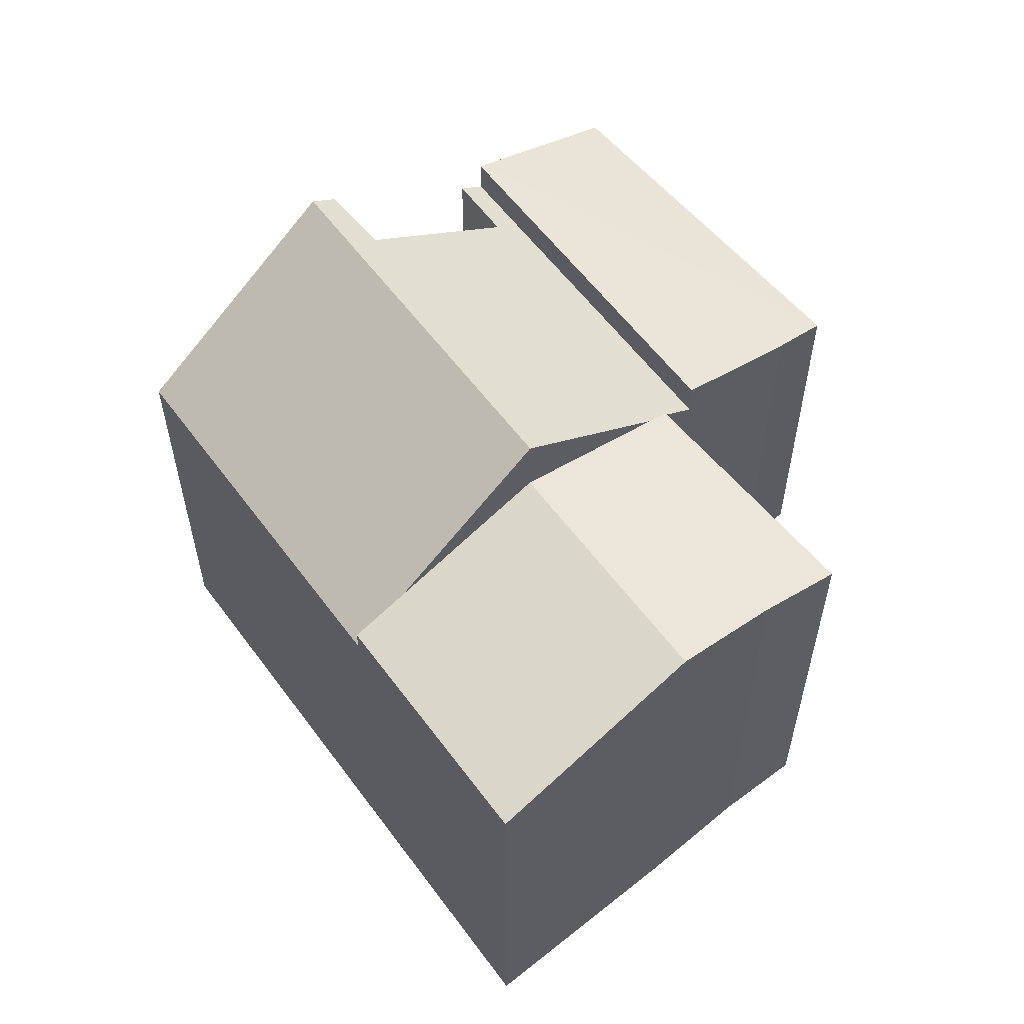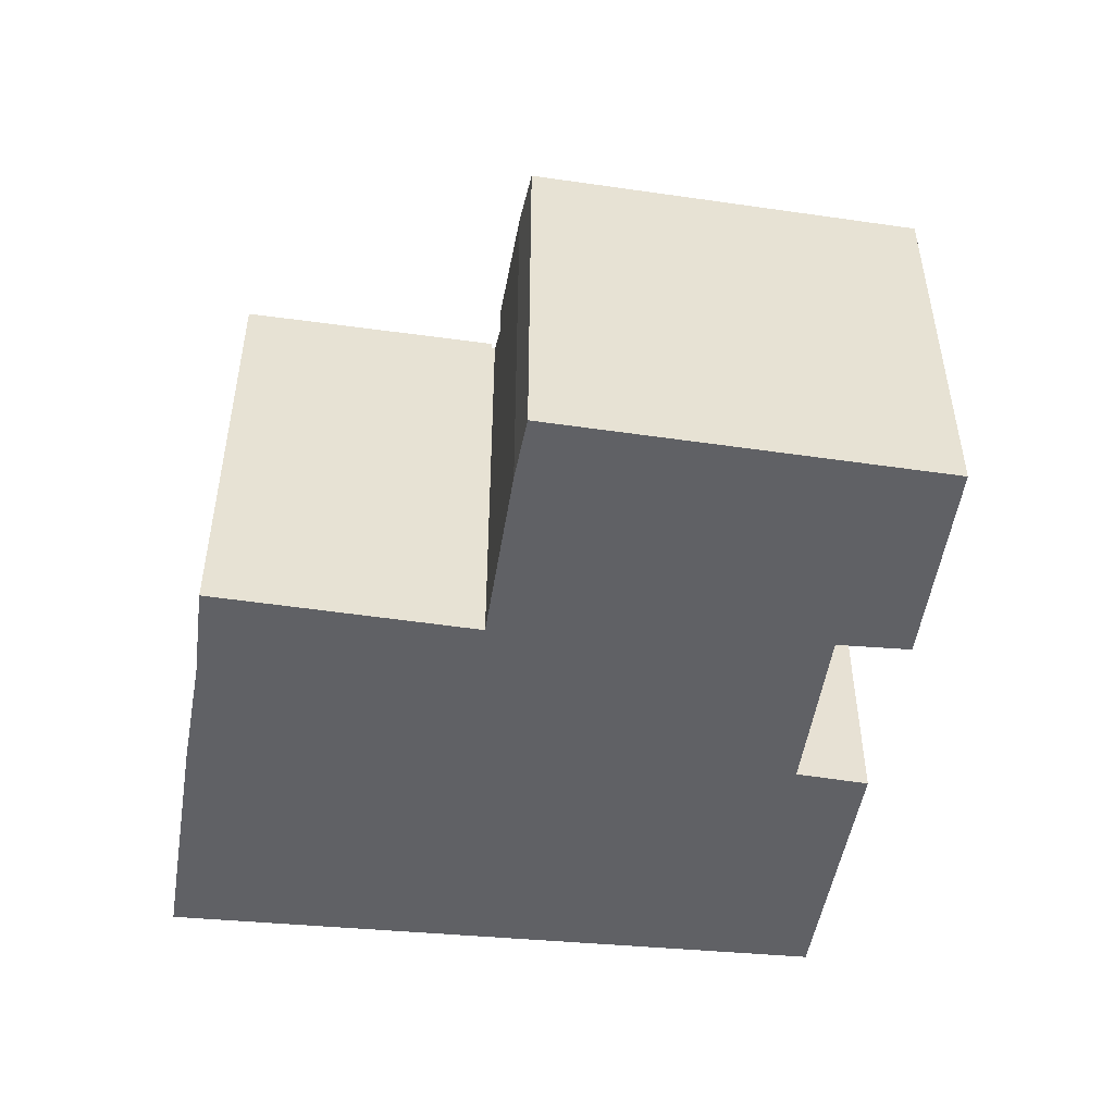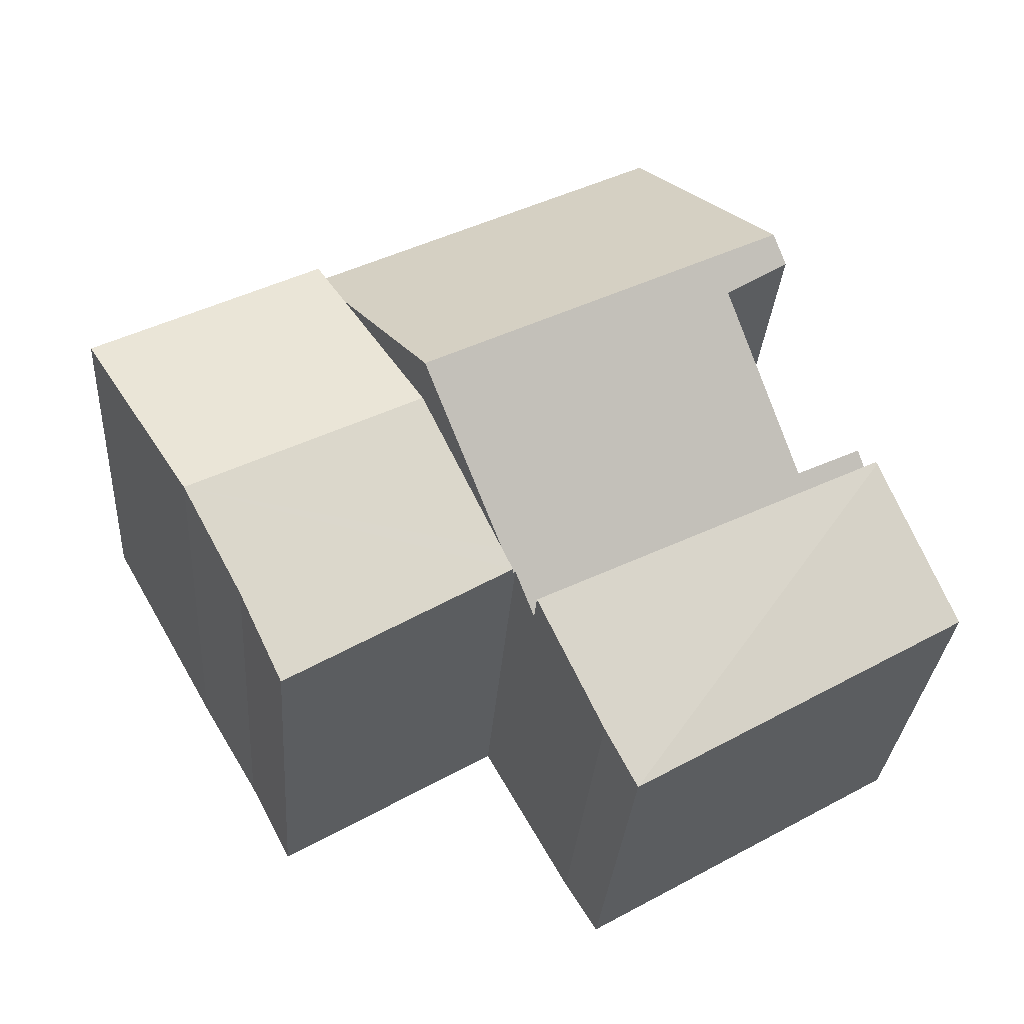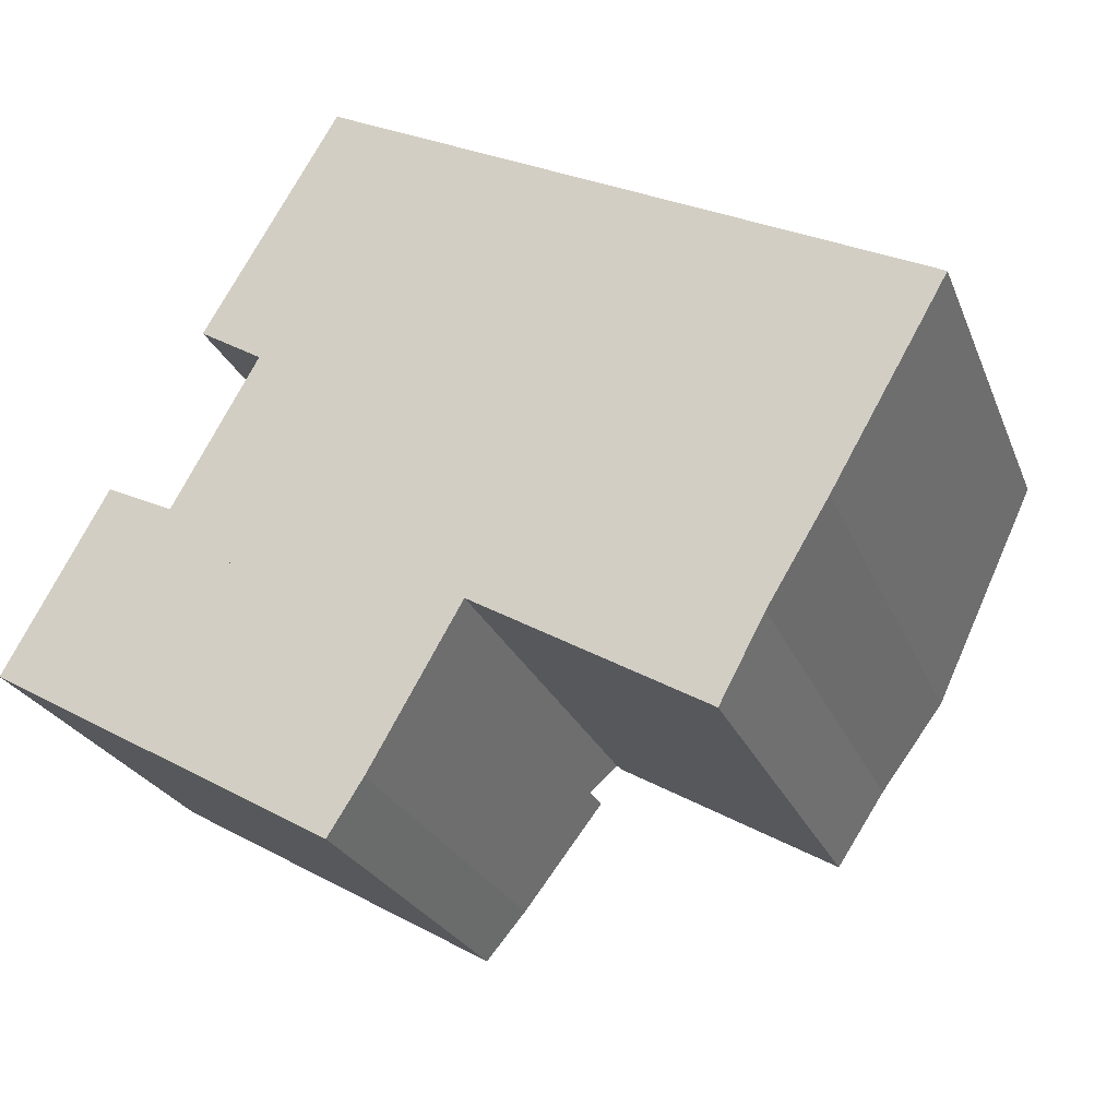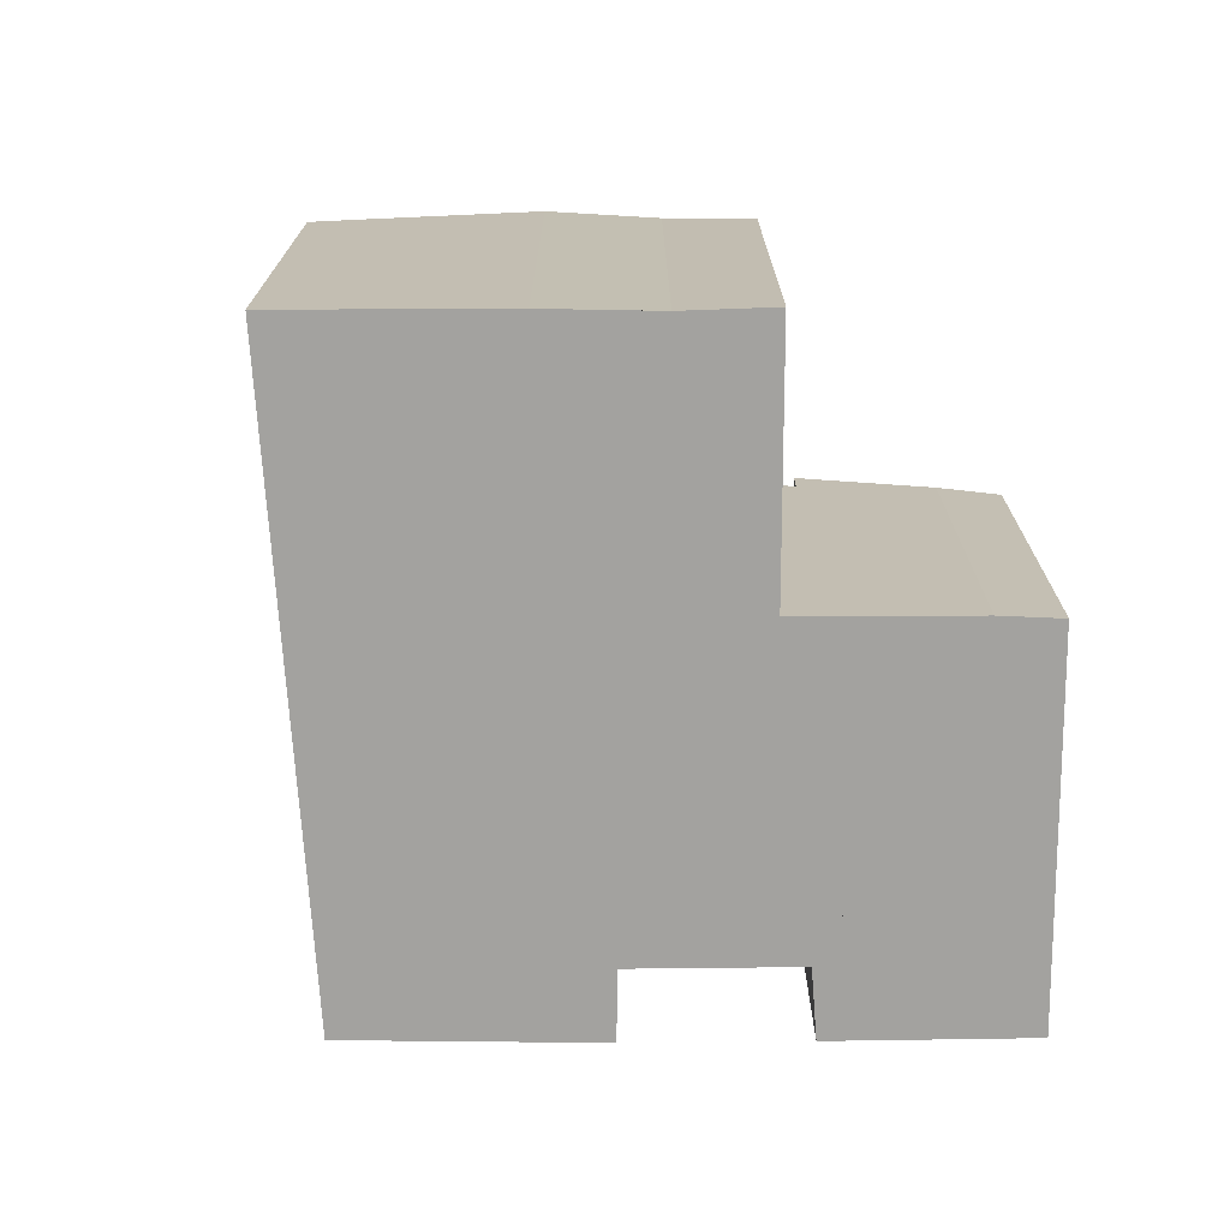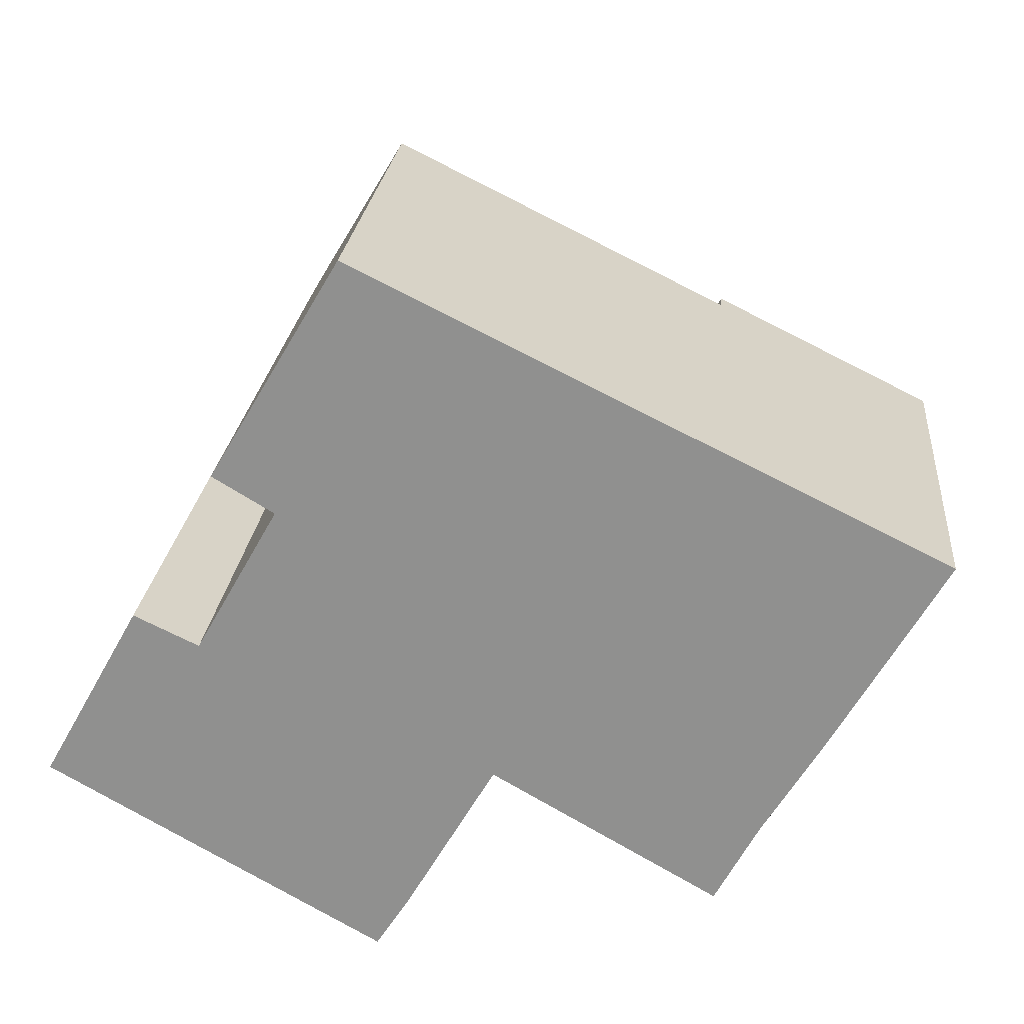
<metadata>
{"format":"obj","ext":"obj","renderer":"f3d","projection":"perspective","resolution":1024,"background":"white","views":[{"elev":58.0,"azim":80.2,"up":"+Y"},{"elev":-50.4,"azim":-159.2,"up":"+Y"},{"elev":-30.0,"azim":176.0,"up":"+Z"},{"elev":-24.7,"azim":18.4,"up":"+Z"},{"elev":-72.6,"azim":120.0,"up":"+Y"},{"elev":23.6,"azim":5.4,"up":"+Z"}]}
</metadata>
<code>
v  18.18 16.69 5.867
v  28.61 15.15 7.171
v  25.73 16.69 2.143
v  29.44 14.71 8.631
v  21.89 14.71 12.35
v  20.91 15.23 10.65
v  15.08 15.04 0.463
v  23.79 15.69 -1.087
v  22.38 14.89 -3.753
v  15.44 15.23 1.086
v  15.08 -2.835e-17 0.463
v  20.91 -6.519e-16 10.65
v  21.89 -7.563e-16 12.35
v  15.44 -6.65e-17 1.086
v  18.18 -3.593e-16 5.867
v  29.44 -5.285e-16 8.631
v  25.73 -1.312e-16 2.143
v  28.61 -4.391e-16 7.171
v  25.73 16.69 2.133
v  23.79 6.656e-17 -1.087
v  25.73 -1.306e-16 2.133
v  22.38 2.298e-16 -3.753
v  6.529 18.75 11.61
v  18.18 18.75 5.867
v  21.89 13.97 12.35
v  10.34 13.97 18.04
v  15.08 14.77 0.463
v  14.98 14.77 0.519
v  2.795 13.91 5.02
v  14.31 13.91 -0.654
v  5.353 14.51 4.809
v  3.239 14.49 5.817
v  8.063 18.05 9.622
v  6.068 18.18 10.83
v  6.068 -6.629e-16 10.83
v  6.529 -7.106e-16 11.61
v  10.34 -1.105e-15 18.04
v  3.239 -3.562e-16 5.817
v  2.795 -3.074e-16 5.02
v  8.063 -5.892e-16 9.622
v  5.353 -2.945e-16 4.809
v  14.98 -3.178e-17 0.519
v  14.31 4.005e-17 -0.654
v  2.759 15.07 4.956
v  10.97 13.23 -6.287
v  0 13.23 8.103e-16
v  14.31 15.09 -0.654
v  2.795 15.09 5.02
v  12.07 13.81 -4.557
v  12.07 2.79e-16 -4.557
v  10.97 3.85e-16 -6.287
v  0 0 0
v  2.759 -3.035e-16 4.956
g defaultobject
f 1 2 3
f 2 1 4
f 4 1 5
f 5 1 6
f 7 8 9
f 8 7 3
f 3 7 10
f 3 10 1
f 11 10 7
f 10 11 1
f 1 11 6
f 6 11 5
f 5 11 12
f 5 12 13
f 12 11 14
f 12 14 15
f 13 4 5
f 4 13 16
f 2 17 3
f 17 2 4
f 17 4 16
f 17 16 18
f 17 19 3
f 19 17 8
f 8 17 20
f 20 17 21
f 20 9 8
f 9 20 22
f 9 11 7
f 11 9 22
f 22 14 11
f 14 22 20
f 14 20 15
f 15 20 21
f 15 21 12
f 12 21 17
f 12 17 18
f 12 18 13
f 13 18 16
f 23 6 24
f 6 23 25
f 25 23 26
f 10 27 28
f 29 28 30
f 28 29 10
f 10 29 31
f 10 31 24
f 31 29 32
f 24 33 23
f 33 24 31
f 23 33 34
f 34 26 23
f 26 34 35
f 26 35 36
f 26 36 37
f 29 38 32
f 38 29 39
f 31 40 33
f 40 31 41
f 37 25 26
f 25 37 13
f 32 41 31
f 41 32 38
f 6 10 24
f 10 6 25
f 10 25 13
f 10 13 27
f 27 13 12
f 27 12 11
f 11 12 15
f 11 15 14
f 42 30 28
f 30 42 43
f 27 42 28
f 42 27 11
f 43 29 30
f 29 43 39
f 33 35 34
f 35 33 40
f 14 42 11
f 43 38 39
f 38 43 41
f 41 43 42
f 41 42 40
f 40 42 14
f 40 14 15
f 40 15 35
f 35 15 36
f 36 15 37
f 37 15 12
f 37 12 13
f 44 45 46
f 47 44 48
f 44 47 45
f 45 47 49
f 43 49 47
f 49 43 50
f 50 45 49
f 45 50 51
f 51 46 45
f 46 51 52
f 52 44 46
f 44 52 48
f 48 52 39
f 39 52 53
f 39 47 48
f 47 39 43
f 50 52 51
f 52 50 43
f 52 43 39
f 52 39 53

</code>
